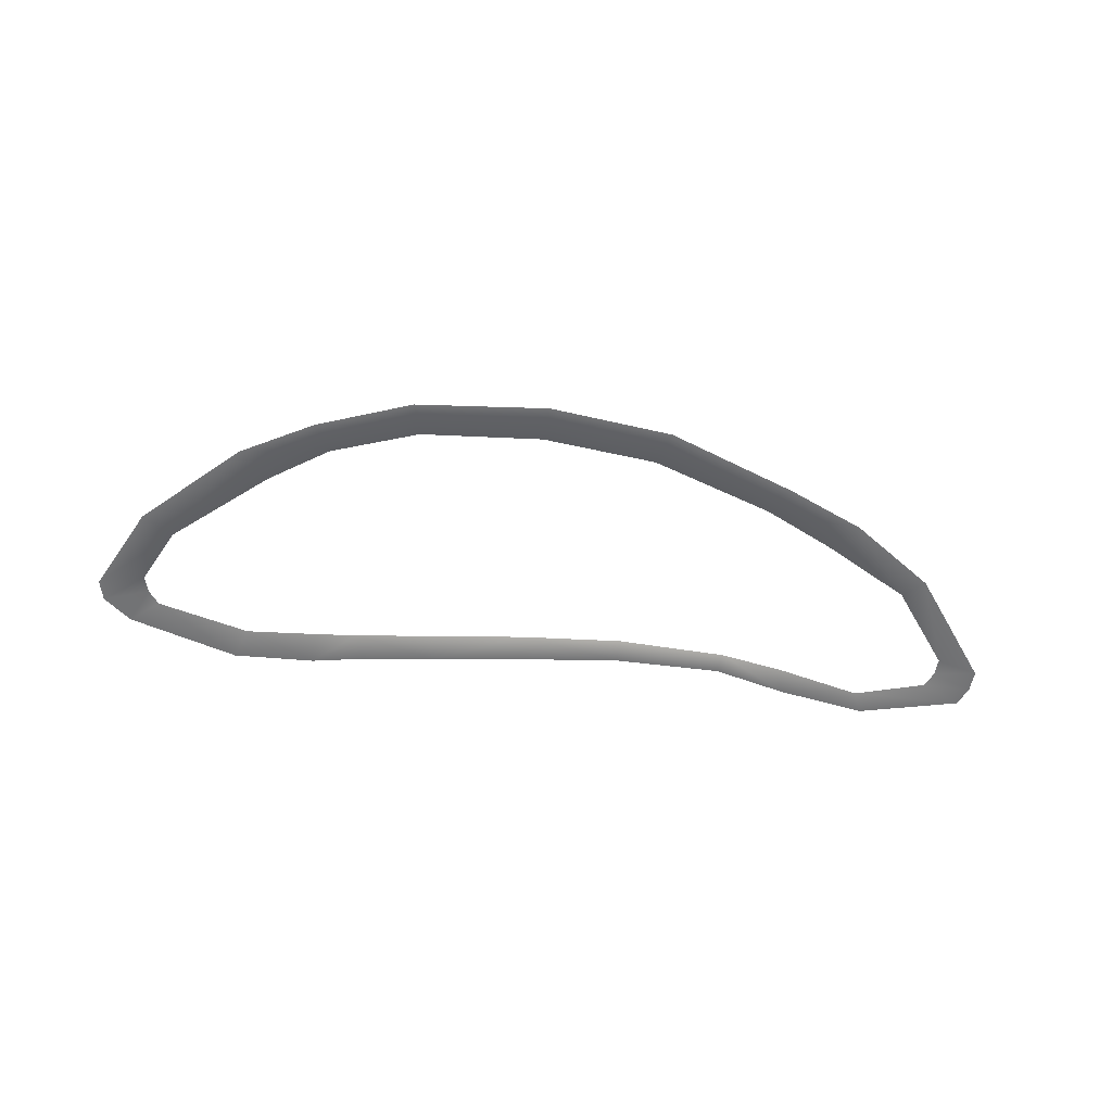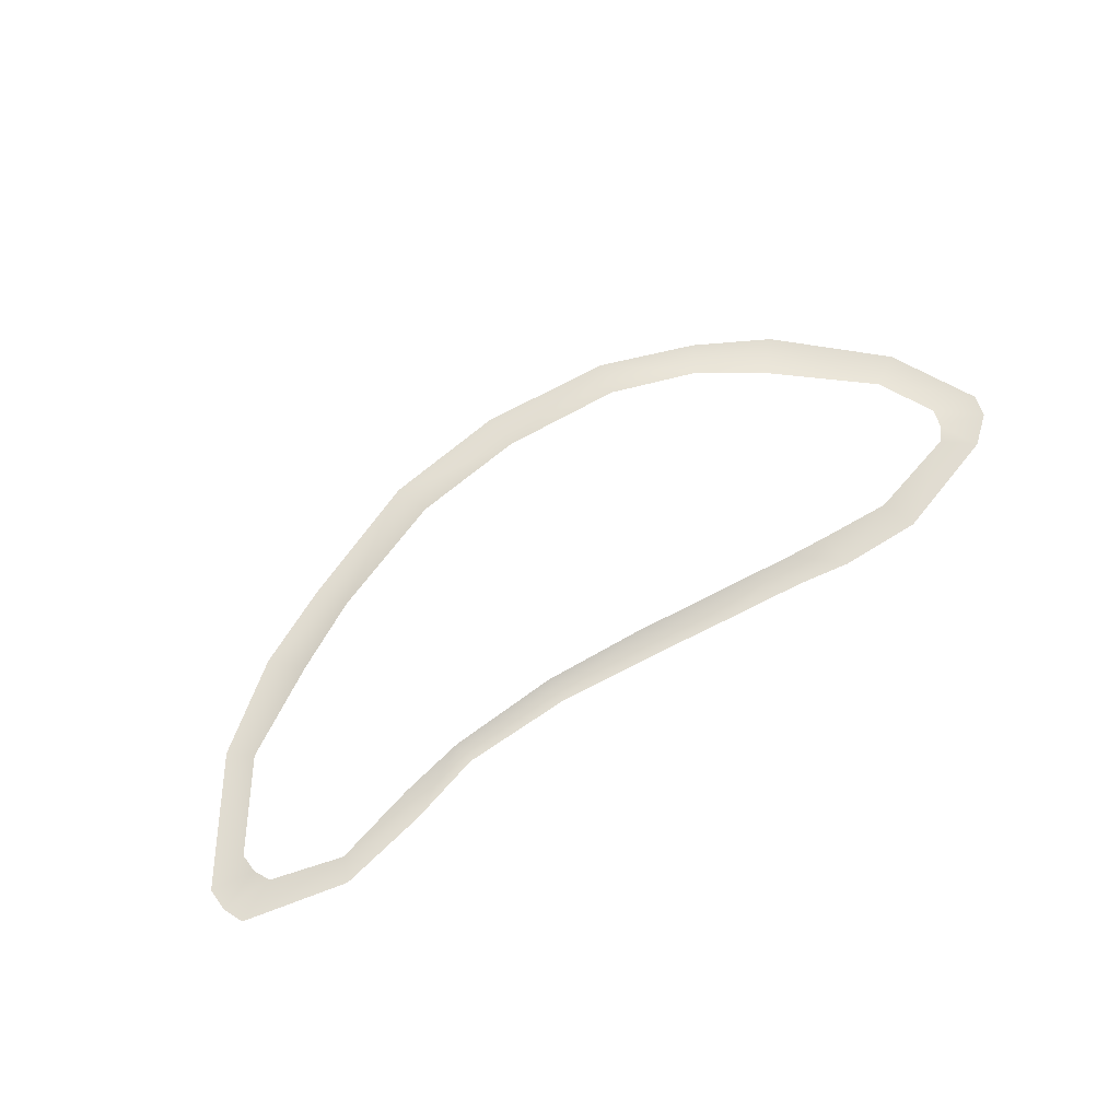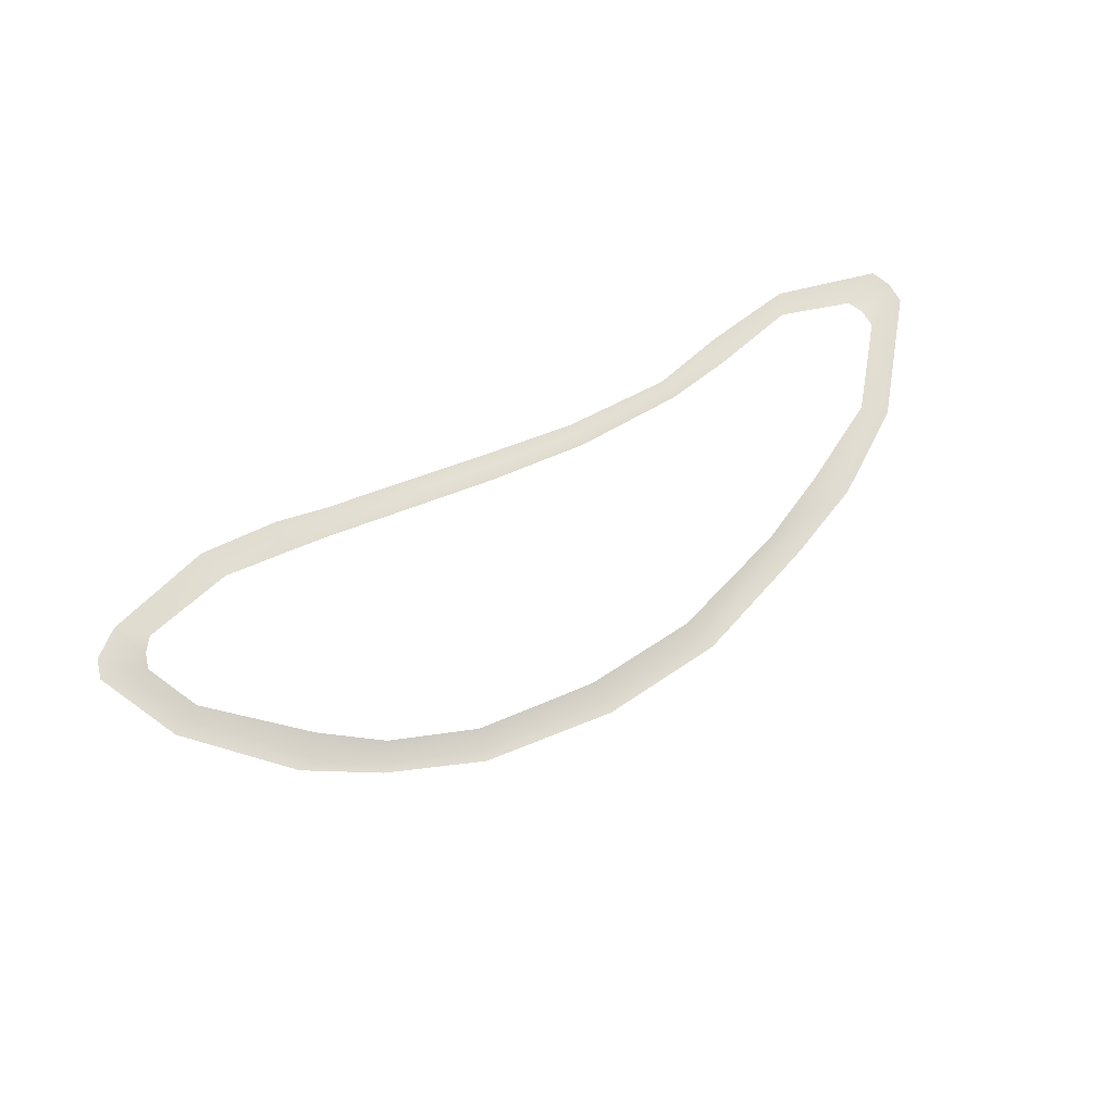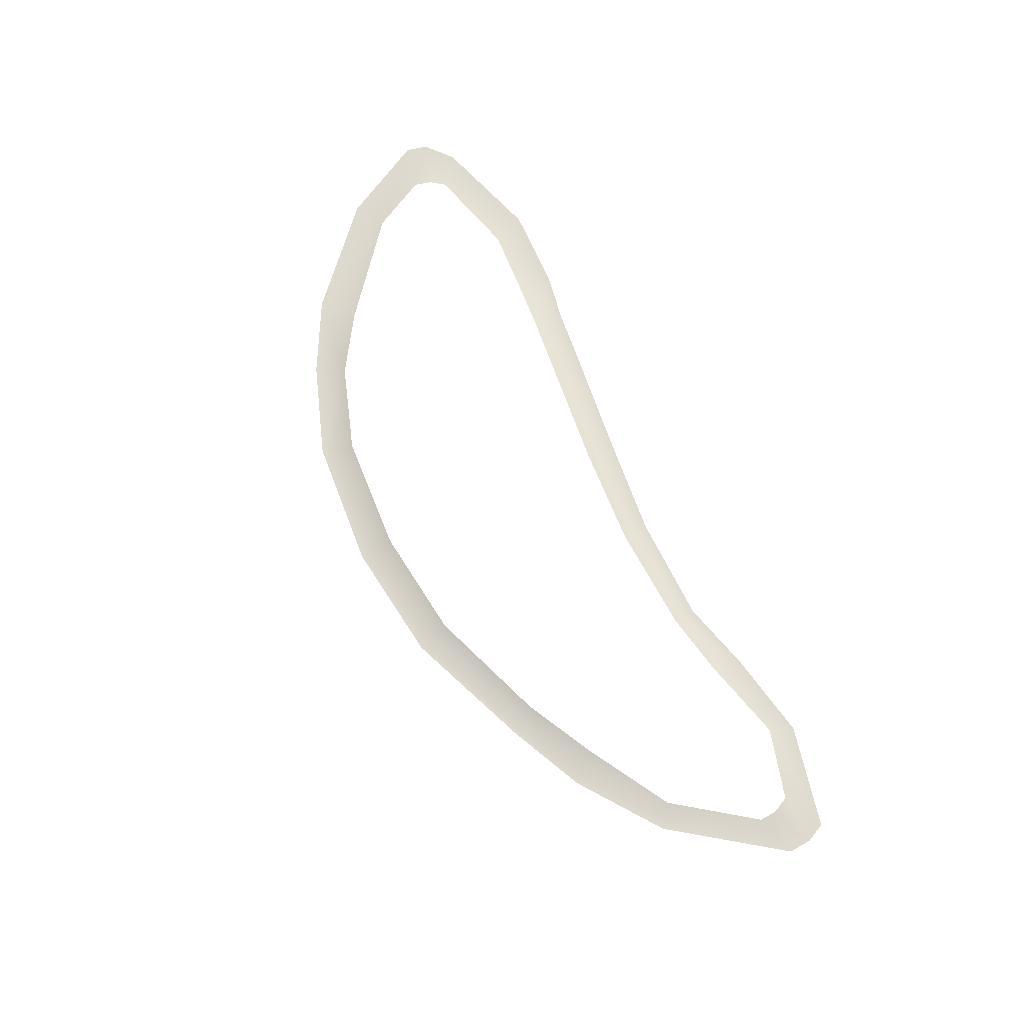
<metadata>
{"format":"obj","ext":"obj","renderer":"f3d","projection":"perspective","resolution":1024,"background":"white","views":[{"elev":-55.9,"azim":172.5,"up":"+Y"},{"elev":69.1,"azim":-34.2,"up":"+Y"},{"elev":69.5,"azim":152.6,"up":"+Y"},{"elev":71.4,"azim":-116.7,"up":"+Y"}]}
</metadata>
<code>
v -1.927 -5.604e-09 0.1313
v -1.912 -5.604e-09 0.358
v -2.665 -5.604e-09 0.5487
v -2.606 1.469e-07 0.2521
v -0.7849 -5.604e-09 0.3572
v -0.7805 -4.373e-08 0.08905
v 0.265 1.346e-08 0.1705
v 0.2421 -4.373e-08 0.475
v 1.231 7.065e-08 0.6037
v 1.29 -5.604e-09 0.2927
v 2.08 1.469e-07 0.3881
v 1.993 1.469e-07 0.6984
v 2.53 1.469e-07 0.7981
v 2.517 -5.604e-09 0.428
v 3.259 -1.581e-07 0.4855
v 3.382 -5.604e-09 0.8339
v 4.221 6.044e-07 0.2386
v 4.523 -3.106e-07 0.4893
v 4.333 -5.604e-09 0.09001
v 4.807 -5.604e-09 0.2538
v 4.382 -5.604e-09 -0.08605
v 4.861 2.994e-07 0.03638
v 4.091 -3.106e-07 -0.6725
v 4.407 -3.106e-07 -0.8635
v 3.436 2.994e-07 -1.786
v 3.128 -1.581e-07 -1.499
v 2.517 -5.604e-09 -1.913
v 2.689 -1.581e-07 -2.203
v 1.713 -5.604e-09 -2.569
v 1.624 1.469e-07 -2.232
v 0.3739 -5.604e-09 -2.336
v 0.3494 -4.373e-08 -2.702
v -0.9194 -4.373e-08 -2.561
v -0.8046 3.252e-08 -2.216
v -2.06 1.469e-07 -1.78
v -2.263 1.469e-07 -2.055
v -3.053 1.469e-07 -1.703
v -2.775 -5.604e-09 -1.429
v -3.688 2.994e-07 -0.918
v -3.91 2.994e-07 -1.099
v -4.304 -3.106e-07 -0.1024
v -4.745 2.994e-07 0.01614
v -4.295 -3.106e-07 0.08736
v -4.736 -3.106e-07 0.2505
v -4.216 2.994e-07 0.2508
v -4.647 -3.106e-07 0.4524
v -3.487 -5.604e-09 0.4652
v -3.591 2.994e-07 0.7072
g Desert_Sand_dune_01_(15)_416_54
f 1 3 2
f 1 4 3
f 5 1 2
f 5 6 1
f 7 6 5
f 7 5 8
f 9 7 8
f 9 10 7
f 11 10 9
f 11 9 12
f 13 11 12
f 13 14 11
f 15 14 13
f 15 13 16
f 17 15 16
f 17 16 18
f 19 17 18
f 19 18 20
f 21 19 20
f 21 20 22
f 23 21 22
f 23 22 24
f 25 23 24
f 25 26 23
f 27 26 25
f 27 25 28
f 29 27 28
f 29 30 27
f 31 30 29
f 31 29 32
f 33 31 32
f 33 34 31
f 35 34 33
f 35 33 36
f 37 35 36
f 37 38 35
f 39 38 37
f 39 37 40
f 41 39 40
f 41 40 42
f 43 41 42
f 43 42 44
f 45 43 44
f 45 44 46
f 47 45 46
f 47 46 48
f 3 47 48
f 3 4 47

</code>
